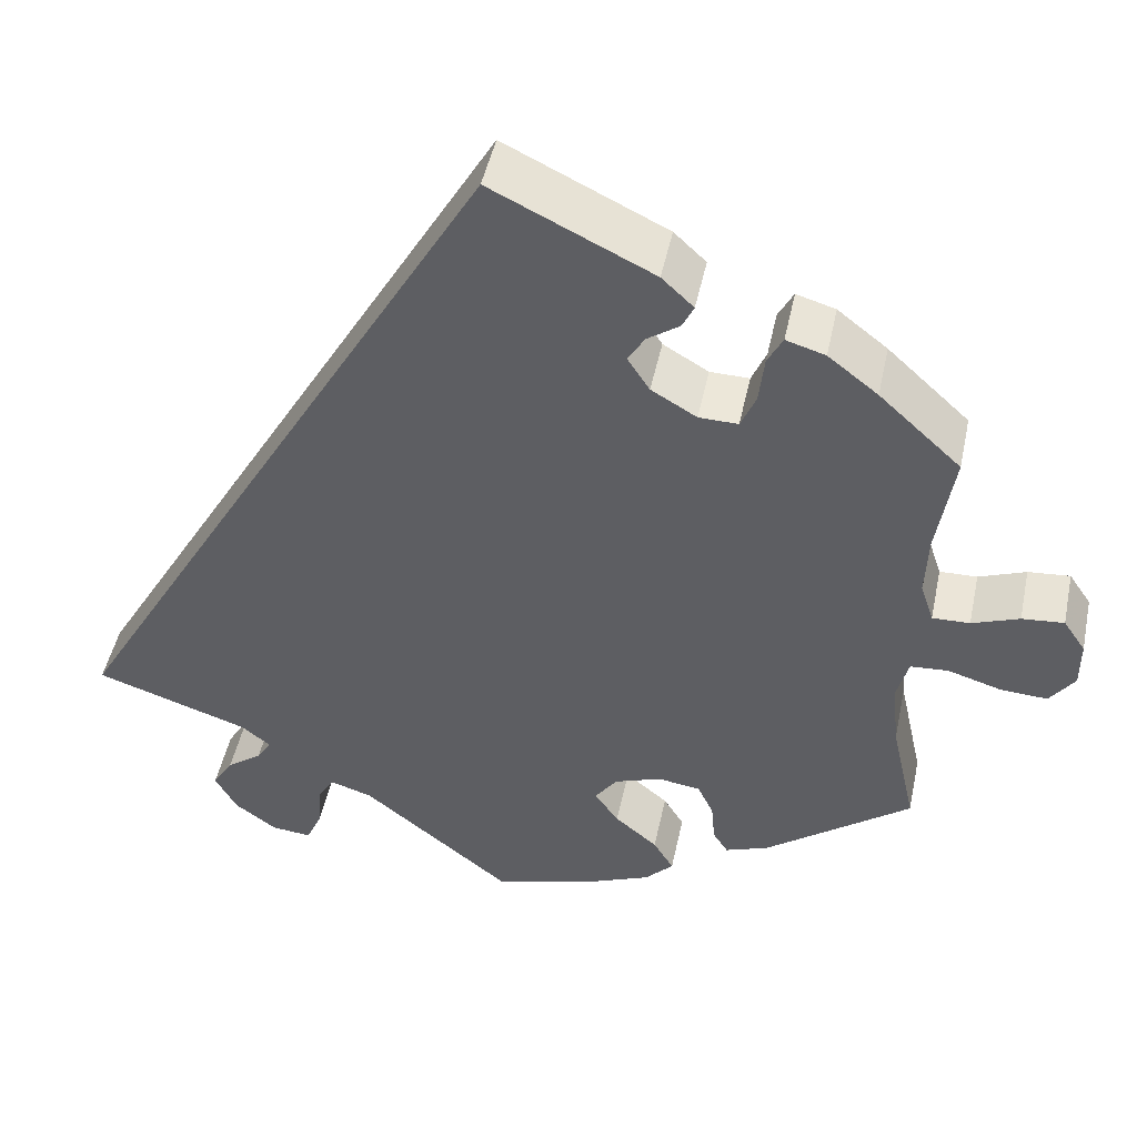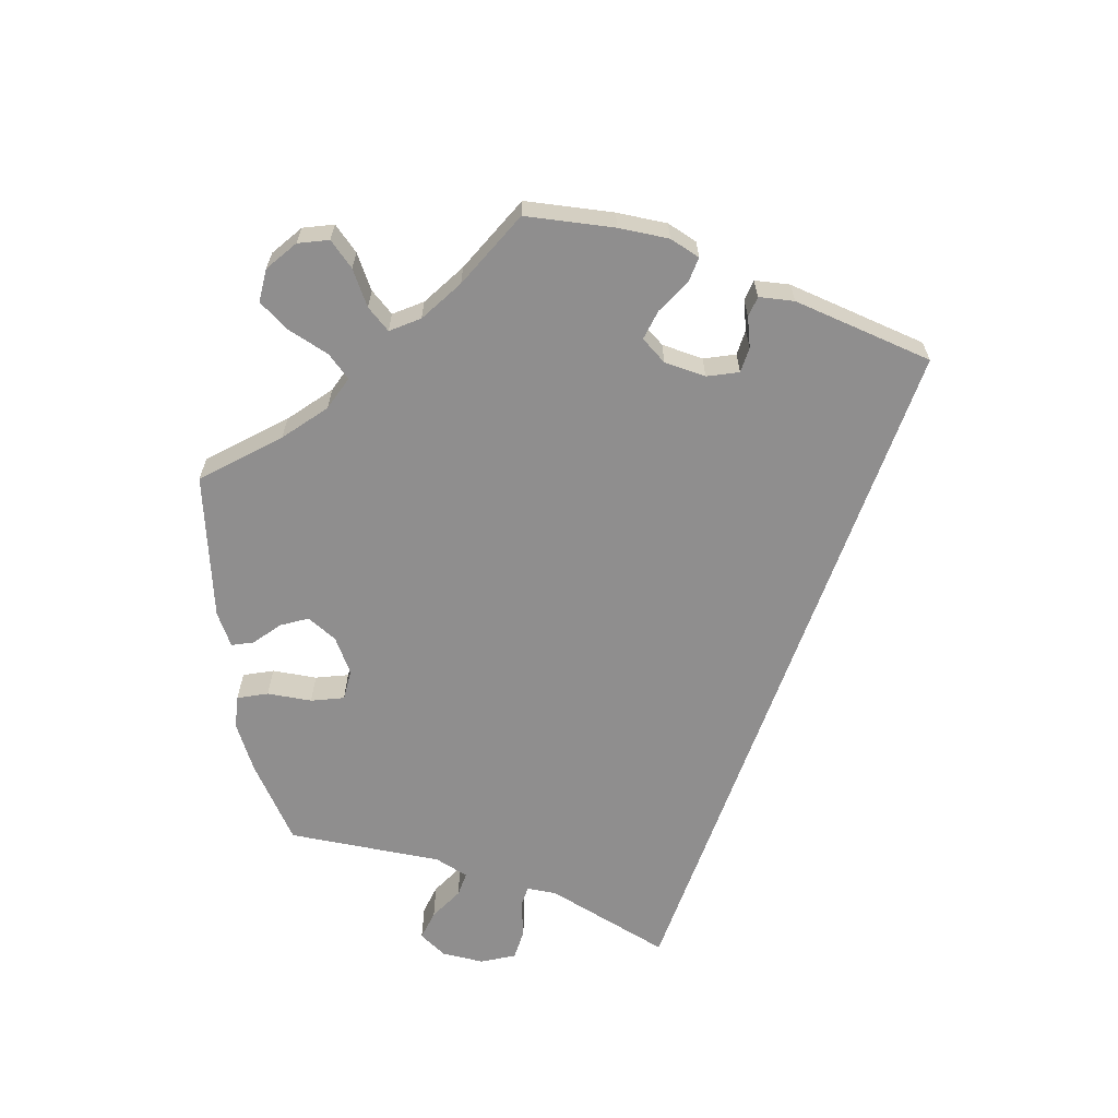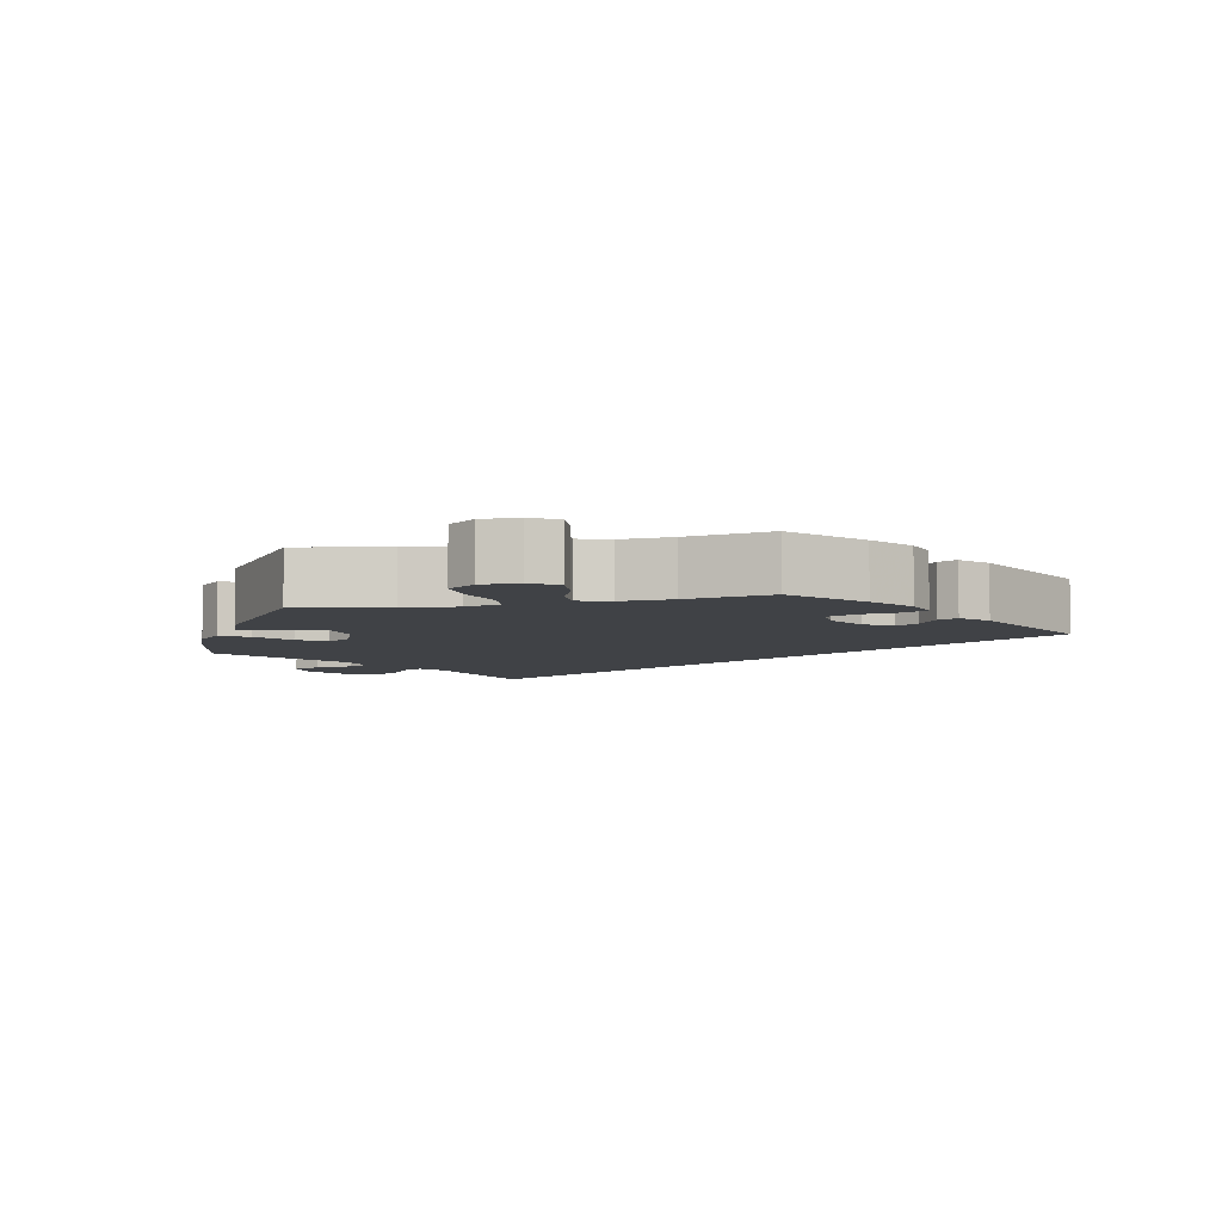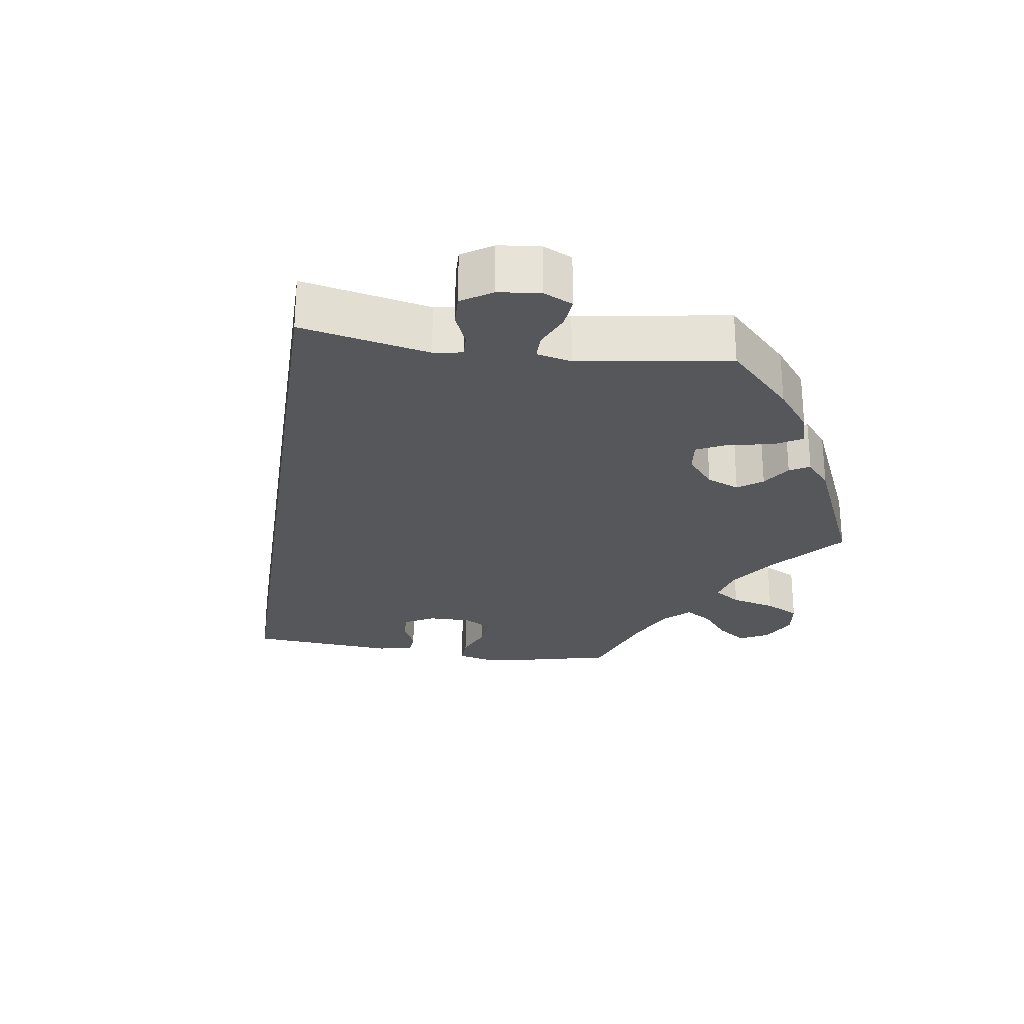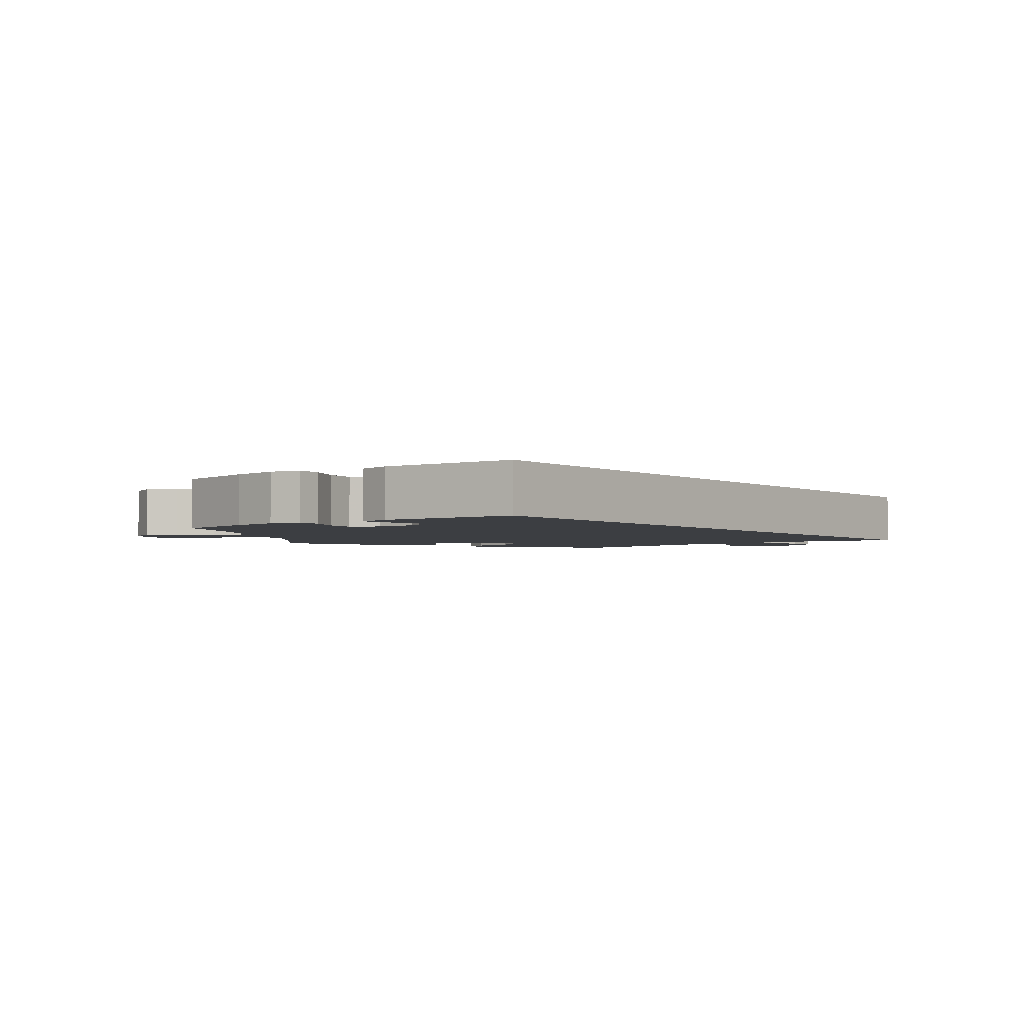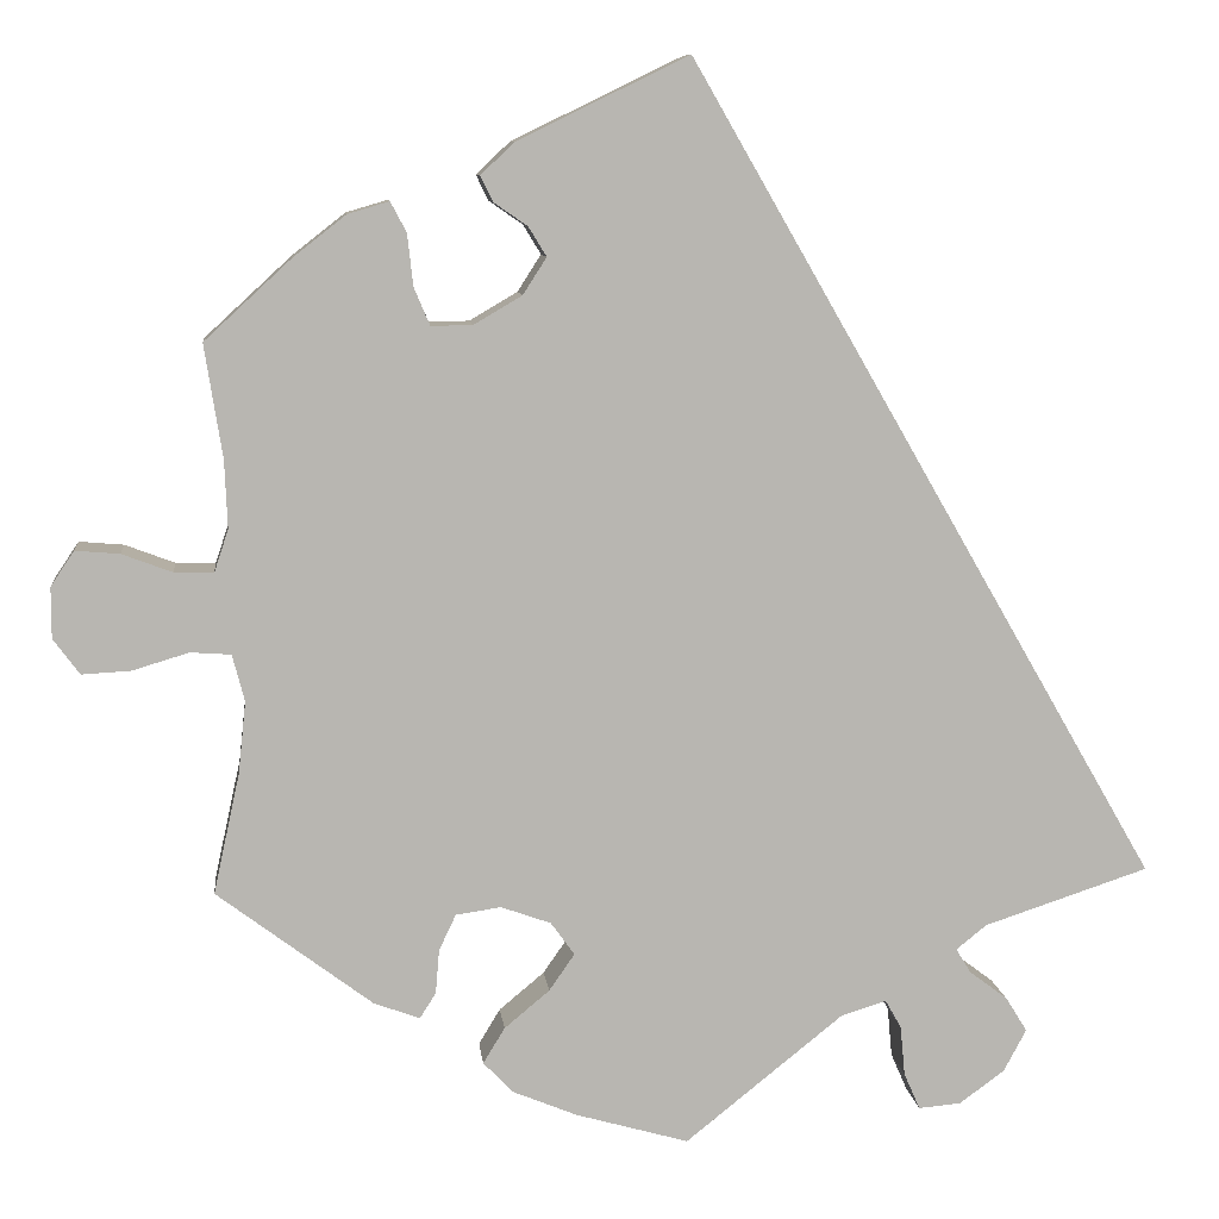
<metadata>
{"format":"obj","ext":"obj","renderer":"f3d","projection":"perspective","resolution":1024,"background":"white","views":[{"elev":47.7,"azim":-168.1,"up":"+Z"},{"elev":-65.0,"azim":-50.1,"up":"+Y"},{"elev":-6.4,"azim":-77.1,"up":"+Y"},{"elev":-27.1,"azim":141.8,"up":"+Y"},{"elev":-3.0,"azim":7.8,"up":"+Y"},{"elev":9.0,"azim":-6.2,"up":"+Z"}]}
</metadata>
<code>
v 0.325 0.07 -0.347
v 0.293 0.07 -0.373
v 0.309 0.07 -0.399
v 0.349 0.07 -0.429
v 0.372 0.07 -0.466
v 0.348 0.07 -0.511
v 0.3 0.07 -0.546
v 0.255 0.07 -0.55
v 0.238 0.07 -0.511
v 0.233 0.07 -0.458
v 0.216 0.07 -0.428
v 0.168 0.07 -0.443
v 0 0.07 -0.578
v -0.12 0.07 -0.544
v -0.188 0.07 -0.516
v -0.22 0.07 -0.483
v -0.197 0.07 -0.445
v -0.149 0.07 -0.405
v -0.122 0.07 -0.366
v -0.147 0.07 -0.331
v -0.2 0.07 -0.312
v -0.248 0.07 -0.319
v -0.266 0.07 -0.357
v -0.27 0.07 -0.404
v -0.287 0.07 -0.431
v -0.336 0.07 -0.413
v -0.501 0.07 -0.289
v -0.473 0.07 -0.161
v -0.465 0.07 -0.085
v -0.478 0.07 -0.035
v -0.521 0.07 -0.032
v -0.581 0.07 -0.05
v -0.633 0.07 -0.053
v -0.661 0.07 -0.015
v -0.661 0.07 0.039
v -0.636 0.07 0.076
v -0.589 0.07 0.072
v -0.536 0.07 0.052
v -0.494 0.07 0.051
v -0.479 0.07 0.096
v -0.482 0.07 0.168
v -0.501 0.07 0.288
v -0.409 0.07 0.373
v -0.353 0.07 0.417
v -0.309 0.07 0.43
v -0.292 0.07 0.398
v -0.286 0.07 0.343
v -0.269 0.07 0.303
v -0.225 0.07 0.304
v -0.174 0.07 0.334
v -0.149 0.07 0.373
v -0.168 0.07 0.404
v -0.204 0.07 0.429
v -0.217 0.07 0.456
v -0.181 0.07 0.49
v 0 0.07 0.578
v 0.5 0.07 -0.289
v 0.325 0 -0.347
v 0.293 0 -0.373
v 0.309 0 -0.399
v 0.349 0 -0.429
v 0.372 0 -0.466
v 0.348 0 -0.511
v 0.3 0 -0.546
v 0.255 0 -0.55
v 0.238 0 -0.511
v 0.233 0 -0.458
v 0.216 0 -0.428
v 0.168 0 -0.443
v 0 0 -0.578
v -0.12 0 -0.544
v -0.188 0 -0.516
v -0.22 0 -0.483
v -0.197 0 -0.445
v -0.149 0 -0.405
v -0.122 0 -0.366
v -0.147 0 -0.331
v -0.2 0 -0.312
v -0.248 0 -0.319
v -0.266 0 -0.357
v -0.27 0 -0.404
v -0.287 0 -0.431
v -0.336 0 -0.413
v -0.501 0 -0.289
v -0.473 0 -0.161
v -0.465 0 -0.085
v -0.478 0 -0.035
v -0.521 0 -0.032
v -0.581 0 -0.05
v -0.633 0 -0.053
v -0.661 0 -0.015
v -0.661 0 0.039
v -0.636 0 0.076
v -0.589 0 0.072
v -0.536 0 0.052
v -0.494 0 0.051
v -0.479 0 0.096
v -0.482 0 0.168
v -0.501 0 0.288
v -0.409 0 0.373
v -0.353 0 0.417
v -0.309 0 0.43
v -0.292 0 0.398
v -0.286 0 0.343
v -0.269 0 0.303
v -0.225 0 0.304
v -0.174 0 0.334
v -0.149 0 0.373
v -0.168 0 0.404
v -0.204 0 0.429
v -0.217 0 0.456
v -0.181 0 0.49
v 0 0 0.578
v 0.5 0 -0.289
f 56 57 1
f 55 56 1 2
f 52 53 54 55
f 51 52 55
f 51 55 2
f 50 51 2
f 49 50 2 3
f 48 49 3
f 44 45 46 47
f 44 47 48
f 41 42 43 44
f 40 41 44 48
f 39 40 48 3
f 35 36 37 38
f 31 32 33 34
f 30 31 34 35
f 25 26 27 28
f 23 24 25 28
f 22 23 28 29
f 21 22 29 30
f 15 16 17 18
f 15 18 19
f 12 13 14 15
f 11 12 15 19
f 7 8 9 10
f 7 10 11
f 6 7 11
f 5 6 11
f 4 5 11
f 30 35 38 39
f 20 21 30 39
f 20 39 3 4
f 4 11 19 20
f 58 114 113
f 59 58 113 112
f 112 111 110 109
f 112 109 108
f 59 112 108
f 59 108 107
f 60 59 107 106
f 60 106 105
f 104 103 102 101
f 105 104 101
f 101 100 99 98
f 105 101 98 97
f 60 105 97 96
f 95 94 93 92
f 91 90 89 88
f 92 91 88 87
f 85 84 83 82
f 85 82 81 80
f 86 85 80 79
f 87 86 79 78
f 75 74 73 72
f 76 75 72
f 72 71 70 69
f 76 72 69 68
f 67 66 65 64
f 68 67 64
f 68 64 63
f 68 63 62
f 68 62 61
f 96 95 92 87
f 96 87 78 77
f 61 60 96 77
f 77 76 68 61
f 1 58 59 2
f 2 59 60 3
f 3 60 61 4
f 4 61 62 5
f 5 62 63 6
f 6 63 64 7
f 7 64 65 8
f 8 65 66 9
f 9 66 67 10
f 10 67 68 11
f 11 68 69 12
f 12 69 70 13
f 13 70 71 14
f 14 71 72 15
f 15 72 73 16
f 16 73 74 17
f 17 74 75 18
f 18 75 76 19
f 19 76 77 20
f 20 77 78 21
f 21 78 79 22
f 22 79 80 23
f 23 80 81 24
f 24 81 82 25
f 25 82 83 26
f 26 83 84 27
f 27 84 85 28
f 28 85 86 29
f 29 86 87 30
f 30 87 88 31
f 31 88 89 32
f 32 89 90 33
f 33 90 91 34
f 34 91 92 35
f 35 92 93 36
f 36 93 94 37
f 37 94 95 38
f 38 95 96 39
f 39 96 97 40
f 40 97 98 41
f 41 98 99 42
f 42 99 100 43
f 43 100 101 44
f 44 101 102 45
f 45 102 103 46
f 46 103 104 47
f 47 104 105 48
f 48 105 106 49
f 49 106 107 50
f 50 107 108 51
f 51 108 109 52
f 52 109 110 53
f 53 110 111 54
f 54 111 112 55
f 55 112 113 56
f 56 113 114 57
f 57 114 58 1

</code>
